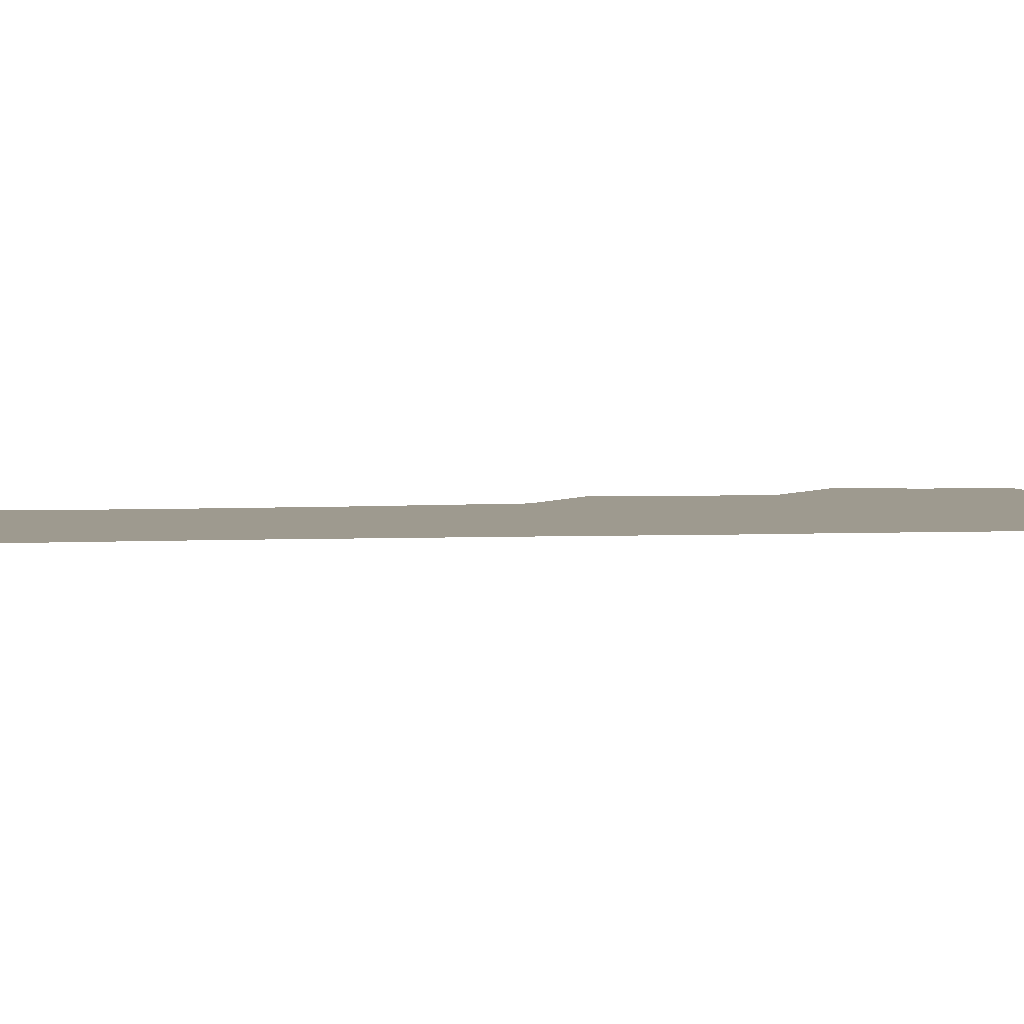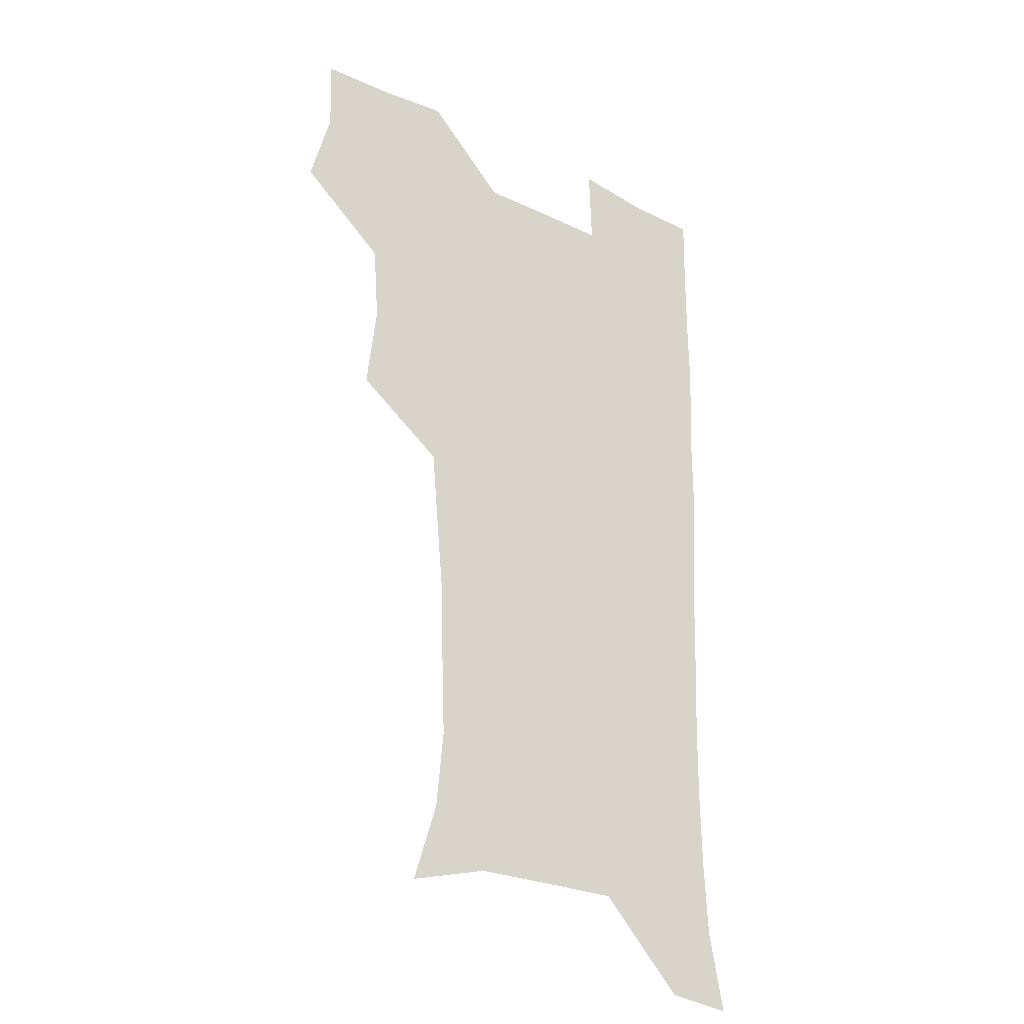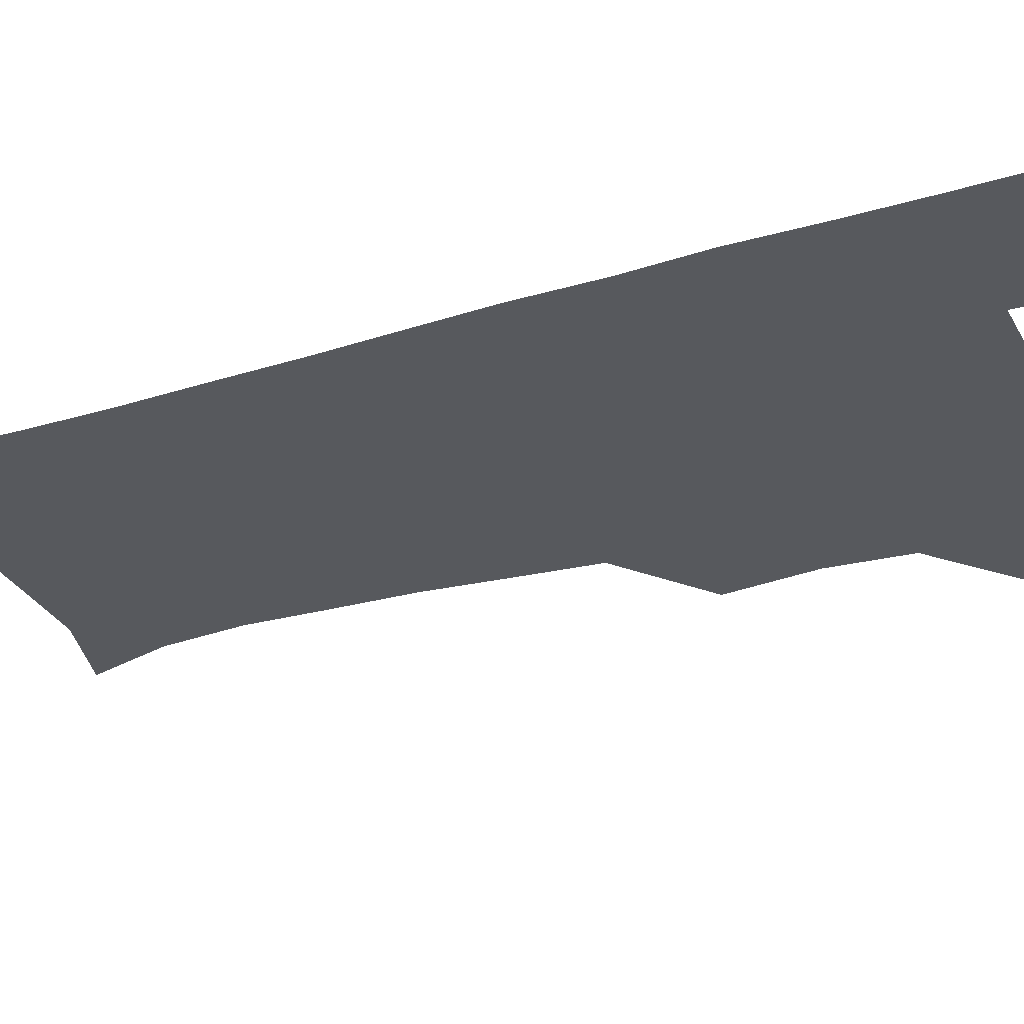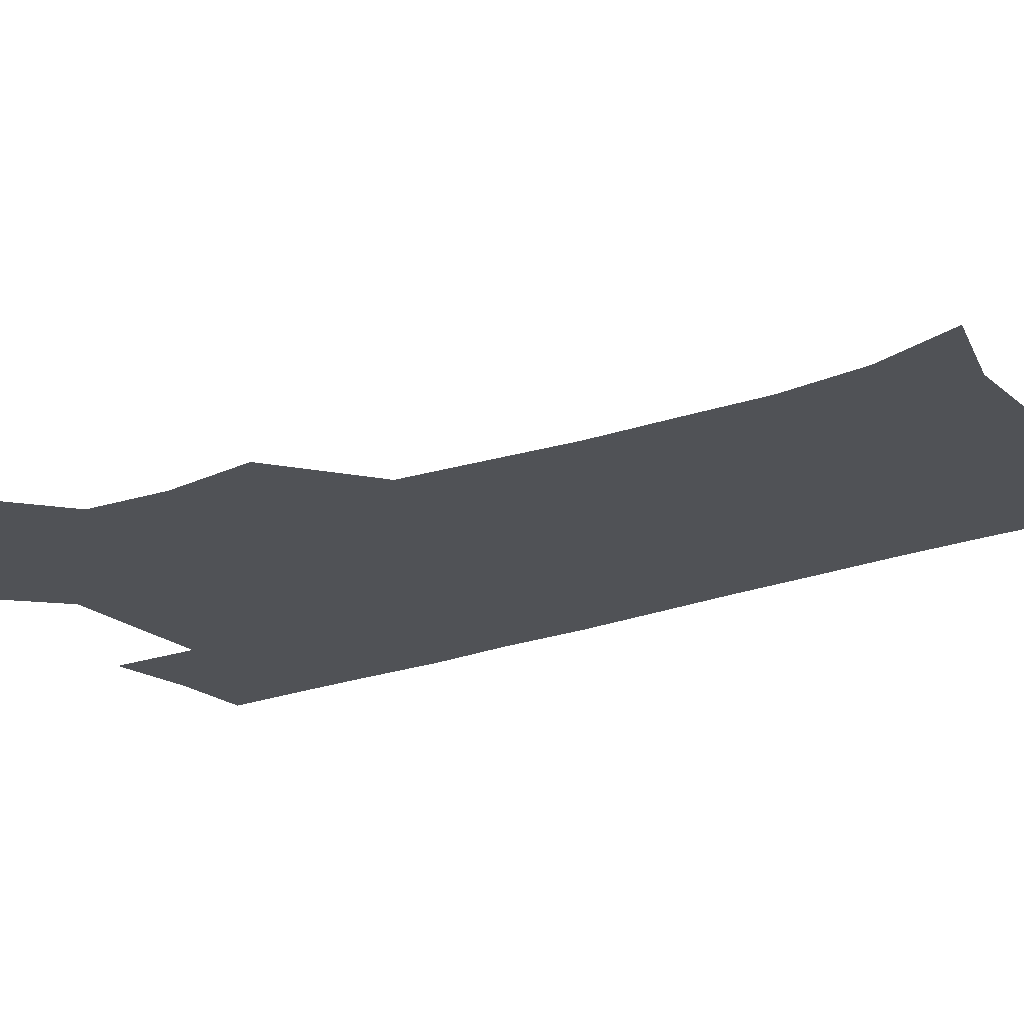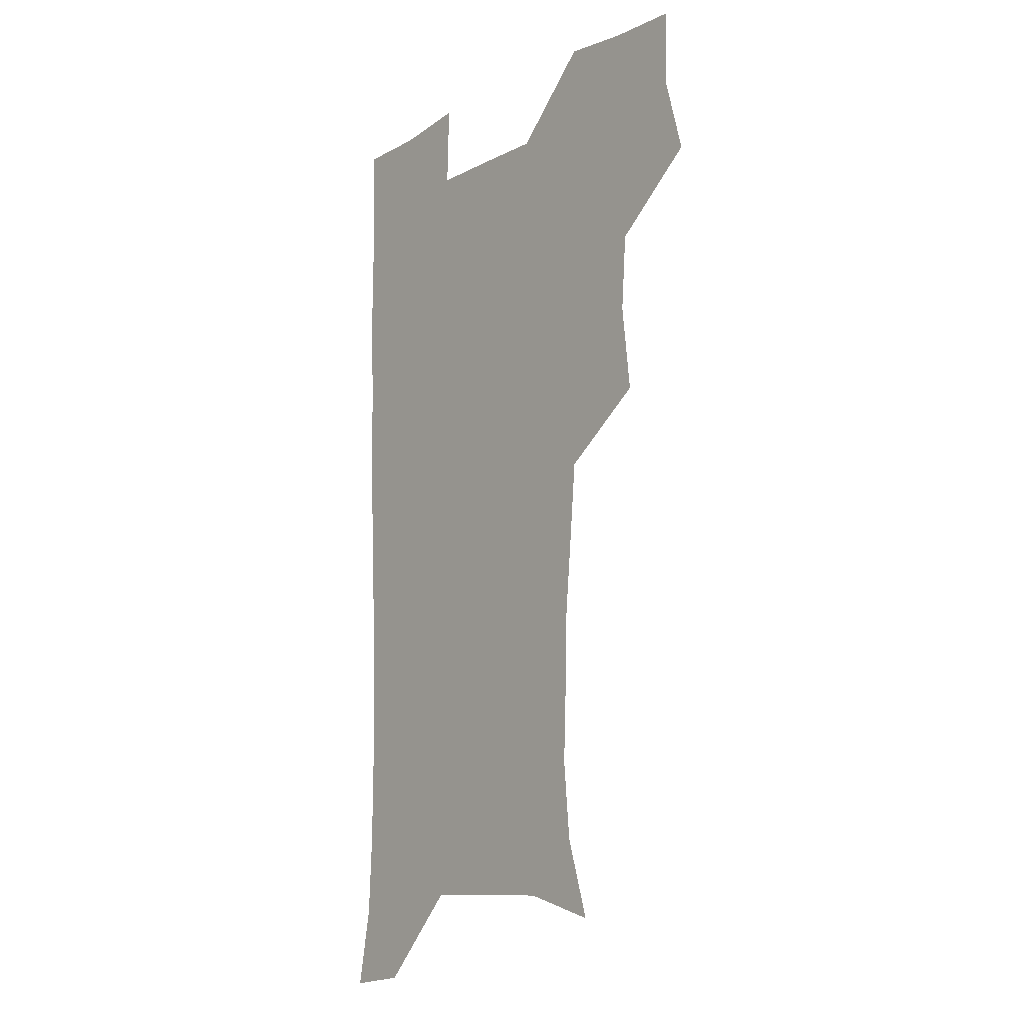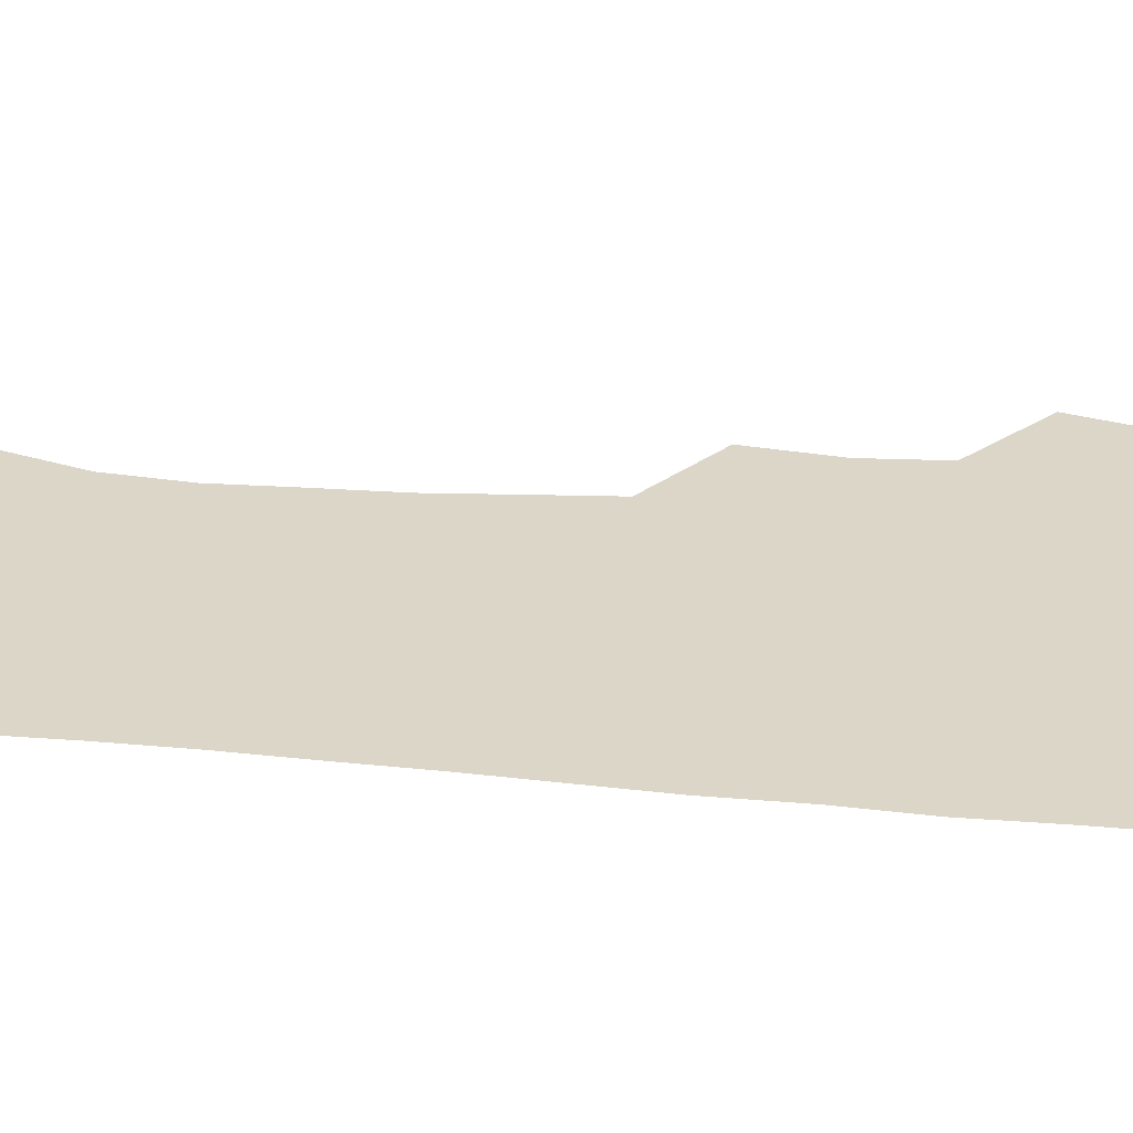
<metadata>
{"format":"obj","ext":"obj","renderer":"f3d","projection":"perspective","resolution":1024,"background":"white","views":[{"elev":3.6,"azim":79.4,"up":"+Z"},{"elev":-28.0,"azim":-36.4,"up":"+Y"},{"elev":-29.2,"azim":113.8,"up":"+Z"},{"elev":-20.8,"azim":-55.5,"up":"+Z"},{"elev":-12.1,"azim":-129.1,"up":"+Y"},{"elev":30.2,"azim":97.2,"up":"+Z"}]}
</metadata>
<code>
v 474 507.2 0
v 482.6 538.9 0
v 481.4 568.6 0
v 506.7 412.8 0
v 510.7 447.6 0
v 508.5 478.4 0
v 515.2 511.2 0
v 513.5 539.8 0
v 511.4 569.6 0
v 536.6 200.5 0
v 546.3 231.9 0
v 549.2 263.3 0
v 548.1 293 0
v 547.3 325.2 0
v 544.4 355.7 0
v 541.6 387.2 0
v 543.6 421.8 0
v 542.8 451.7 0
v 543.9 482.4 0
v 544.3 511.5 0
v 542.9 540.5 0
v 540 572.5 0
v 569.3 210 0
v 575.4 241.9 0
v 576.5 272.1 0
v 575.5 301.3 0
v 575.3 333.4 0
v 574.5 364.3 0
v 573.7 394.6 0
v 572.9 424 0
v 572.9 453.6 0
v 573.4 482.9 0
v 574.4 511.6 0
v 572.8 540.1 0
v 600.4 210.8 0
v 602.6 243.6 0
v 603.2 276.3 0
v 603 306.4 0
v 602.5 336.1 0
v 602.1 366 0
v 602.1 397 0
v 602.3 426.8 0
v 602.5 455.4 0
v 602.3 483.3 0
v 602.5 511.9 0
v 601.9 540.5 0
v 632.1 211.4 0
v 630 246.6 0
v 629.5 277.4 0
v 629.4 307.1 0
v 629.3 337.2 0
v 629.8 364.4 0
v 629.5 397.2 0
v 630 425.9 0
v 630 455.2 0
v 630.9 482.9 0
v 631.1 512.1 0
v 631.2 540.5 0
v 630.1 573.9 0
v 665.7 176 0
v 658.8 210.7 0
v 656.5 243.3 0
v 655.7 274.5 0
v 656.3 303.5 0
v 655.9 335.1 0
v 657.2 363.5 0
v 658.8 392.3 0
v 658 424.1 0
v 659.3 452.8 0
v 659.9 482 0
v 659.6 511.8 0
v 660.1 540.5 0
v 661.2 569.9 0
v 692.2 173.3 0
v 686.2 205.3 0
v 684.7 234.7 0
v 684.2 265 0
v 684.4 295.6 0
v 685.5 326 0
v 686.3 356.9 0
v 687.8 387.2 0
v 689.3 417.6 0
v 689.2 449.4 0
v 690.7 479.2 0
v 690.2 510.3 0
v 690.3 540.2 0
v 690.8 569.6 0
f 6 7 1
f 1 7 2
f 7 8 2
f 2 8 3
f 8 9 3
f 16 17 4
f 4 17 5
f 17 18 5
f 5 18 6
f 18 19 6
f 6 19 7
f 19 20 7
f 7 20 8
f 20 21 8
f 8 21 9
f 21 22 9
f 10 23 11
f 23 24 11
f 11 24 12
f 24 25 12
f 12 25 13
f 25 26 13
f 13 26 14
f 26 27 14
f 14 27 15
f 27 28 15
f 15 28 16
f 28 29 16
f 16 29 17
f 29 30 17
f 17 30 18
f 30 31 18
f 18 31 19
f 31 32 19
f 19 32 20
f 32 33 20
f 20 33 21
f 33 34 21
f 21 34 22
f 23 35 24
f 35 36 24
f 24 36 25
f 36 37 25
f 25 37 26
f 37 38 26
f 26 38 27
f 38 39 27
f 27 39 28
f 39 40 28
f 28 40 29
f 40 41 29
f 29 41 30
f 41 42 30
f 30 42 31
f 42 43 31
f 31 43 32
f 43 44 32
f 32 44 33
f 44 45 33
f 33 45 34
f 45 46 34
f 35 47 36
f 47 48 36
f 36 48 37
f 48 49 37
f 37 49 38
f 49 50 38
f 38 50 39
f 50 51 39
f 39 51 40
f 51 52 40
f 40 52 41
f 52 53 41
f 41 53 42
f 53 54 42
f 42 54 43
f 54 55 43
f 43 55 44
f 55 56 44
f 44 56 45
f 56 57 45
f 45 57 46
f 57 58 46
f 60 61 47
f 47 61 48
f 61 62 48
f 48 62 49
f 62 63 49
f 49 63 50
f 63 64 50
f 50 64 51
f 64 65 51
f 51 65 52
f 65 66 52
f 52 66 53
f 66 67 53
f 53 67 54
f 67 68 54
f 54 68 55
f 68 69 55
f 55 69 56
f 69 70 56
f 56 70 57
f 70 71 57
f 57 71 58
f 71 72 58
f 58 72 59
f 72 73 59
f 60 74 61
f 74 75 61
f 61 75 62
f 75 76 62
f 62 76 63
f 76 77 63
f 63 77 64
f 77 78 64
f 64 78 65
f 78 79 65
f 65 79 66
f 79 80 66
f 66 80 67
f 80 81 67
f 67 81 68
f 81 82 68
f 68 82 69
f 82 83 69
f 69 83 70
f 83 84 70
f 70 84 71
f 84 85 71
f 71 85 72
f 85 86 72
f 72 86 73
f 86 87 73

</code>
